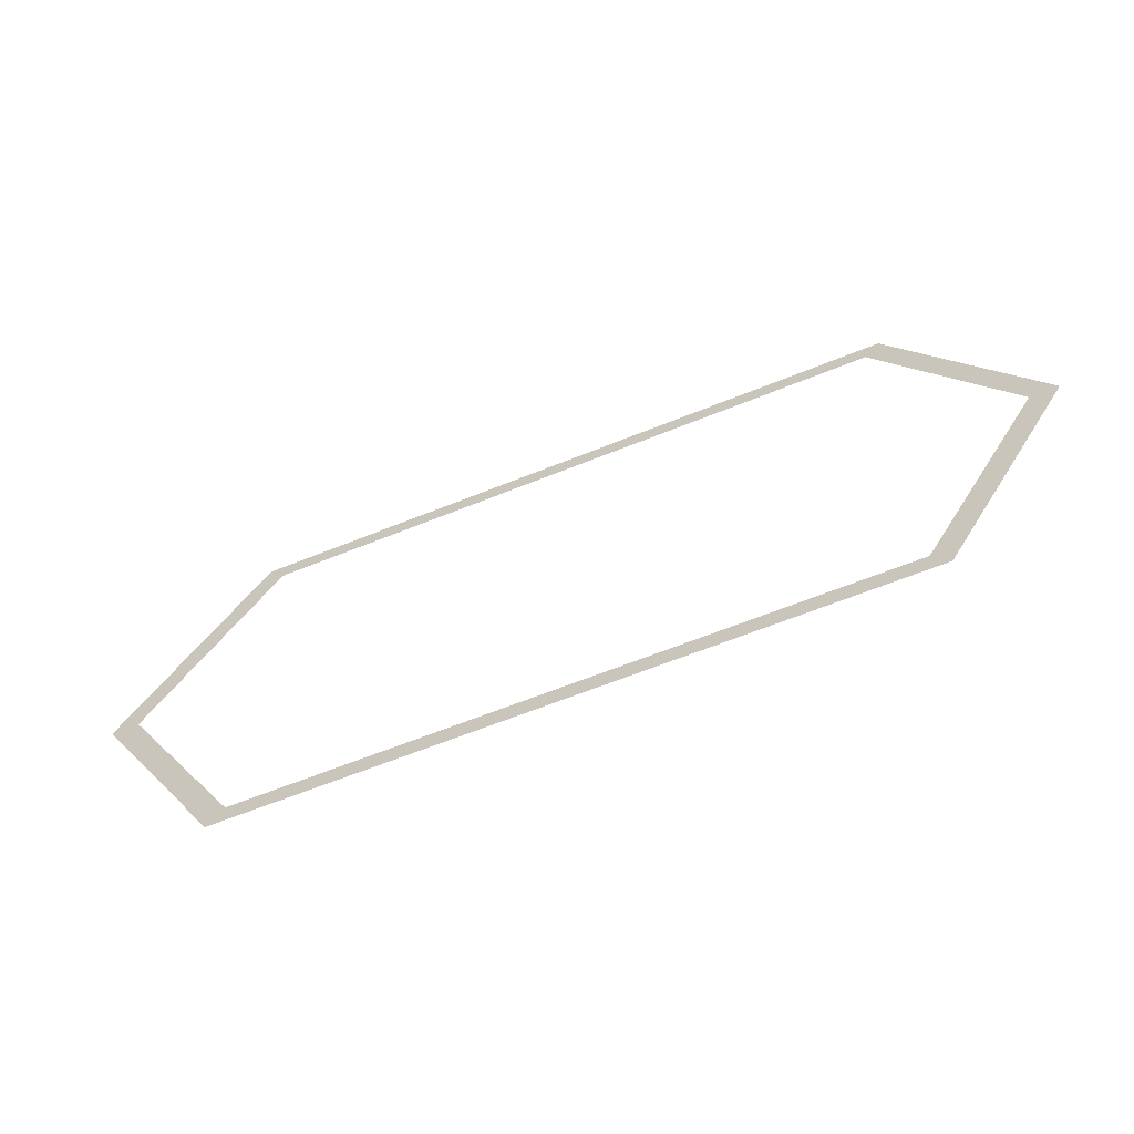
<metadata>
{"format":"obj","ext":"obj","renderer":"f3d","projection":"perspective","resolution":1024,"background":"white","views":[{"elev":-63.0,"azim":-157.6,"up":"+Y"}]}
</metadata>
<code>
g inner_line
v 0.4184 0.1498 1.231
v 0.2961 -0.06197 1.231
v 0.2819 -0.04315 1.231
v 0.3933 0.1498 1.231
v 0.2961 0.3616 1.231
v 0.2819 0.3428 1.231
v -0.2819 -0.04315 1.231
v -0.2961 -0.06197 1.231
v -0.3933 0.1498 1.231
v -0.4184 0.1498 1.231
v -0.2819 0.3428 1.231
v -0.2961 0.3616 1.231
g inner_line_0
f 3 2 1
f 4 3 1
f 4 1 5
f 6 4 5
f 3 7 2
f 7 8 2
f 7 9 8
f 9 10 8
f 9 11 10
f 11 12 10
f 6 5 12
f 11 6 12

</code>
